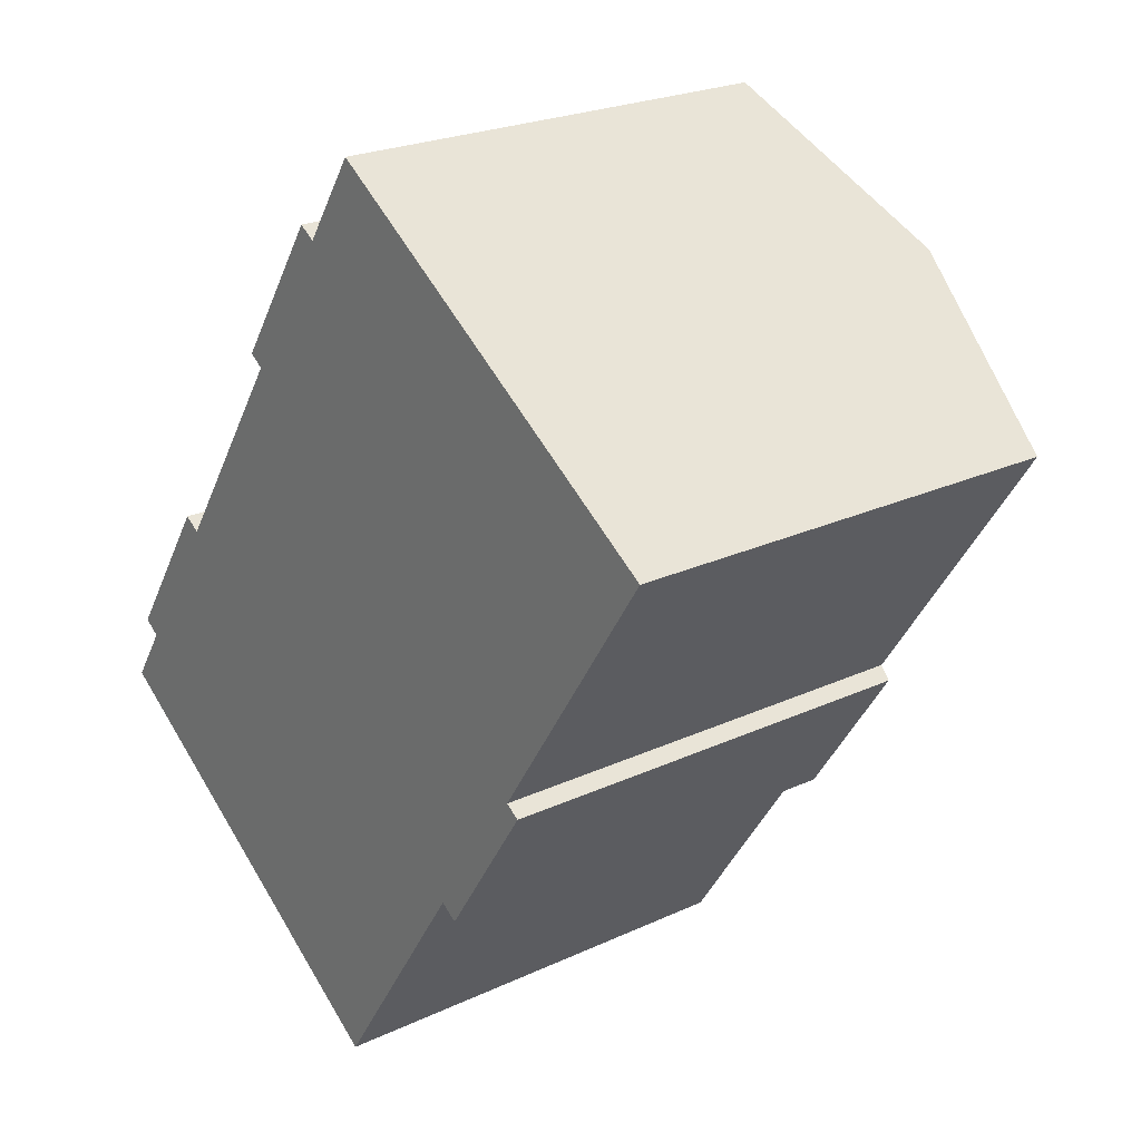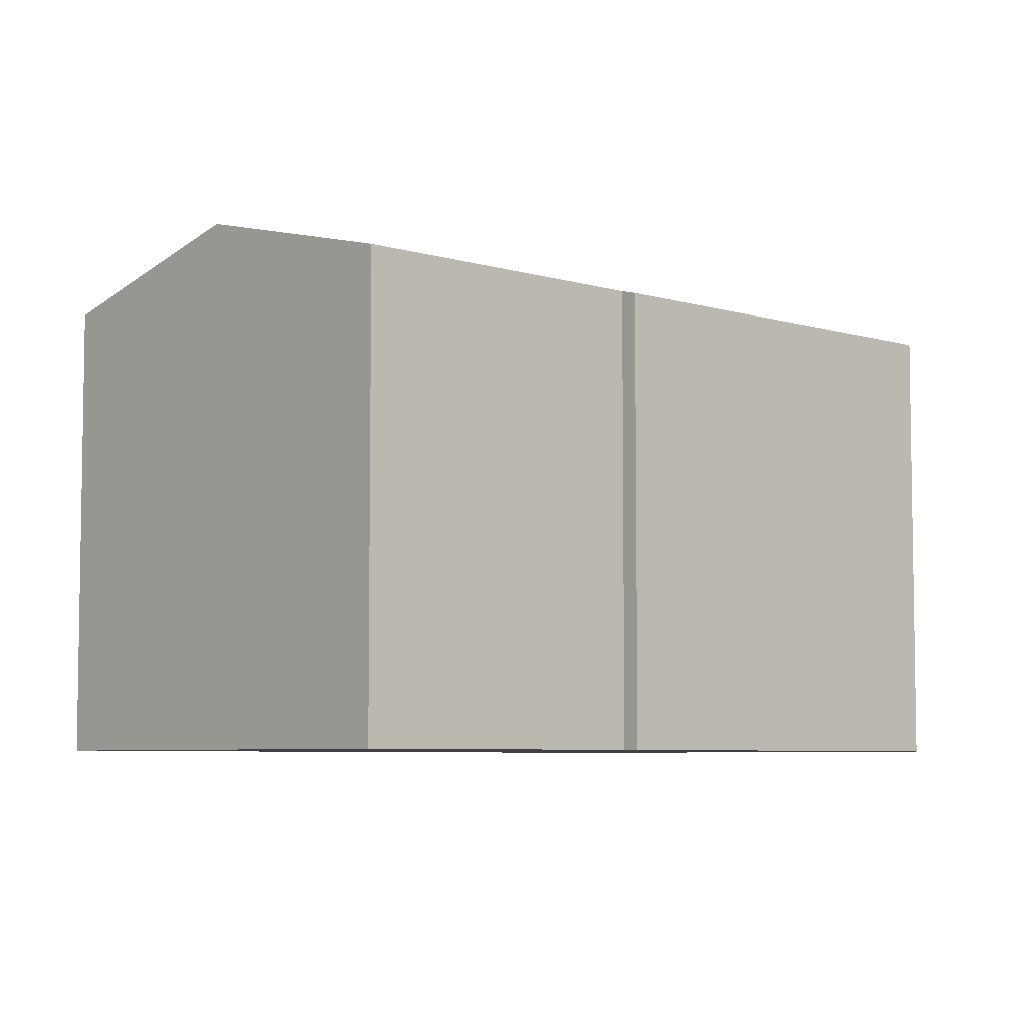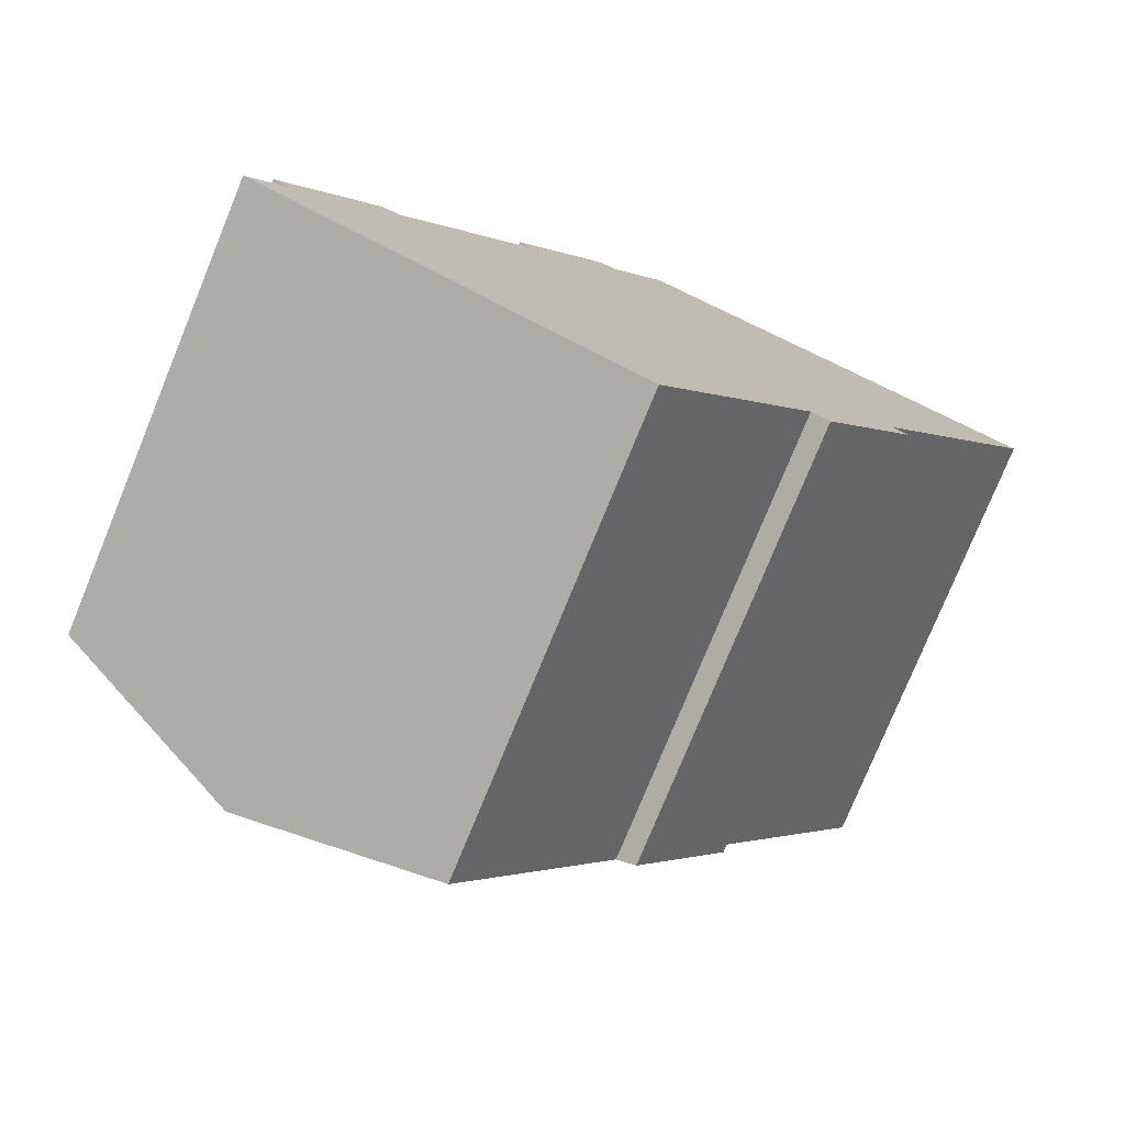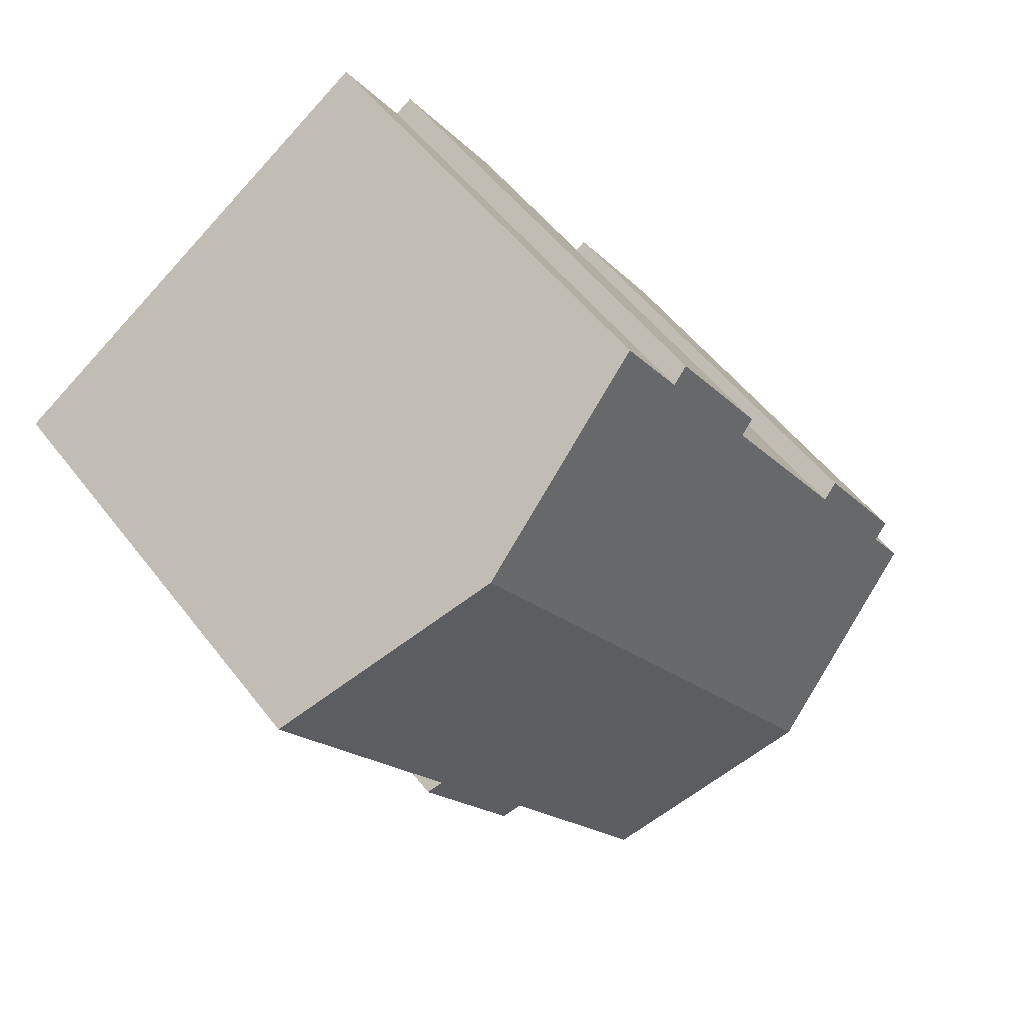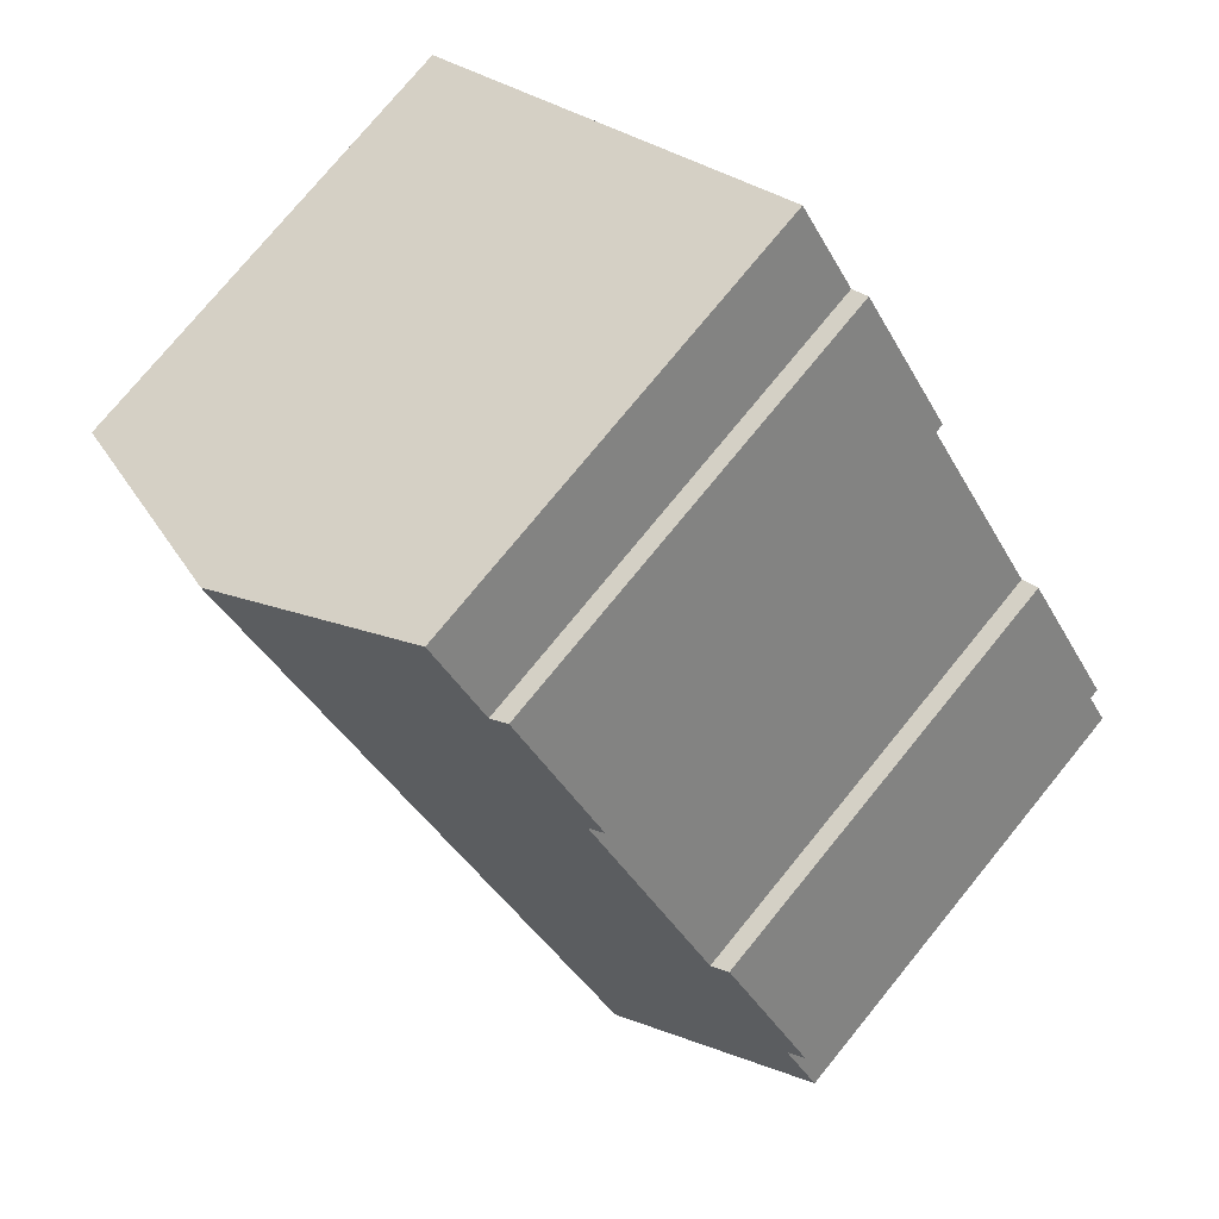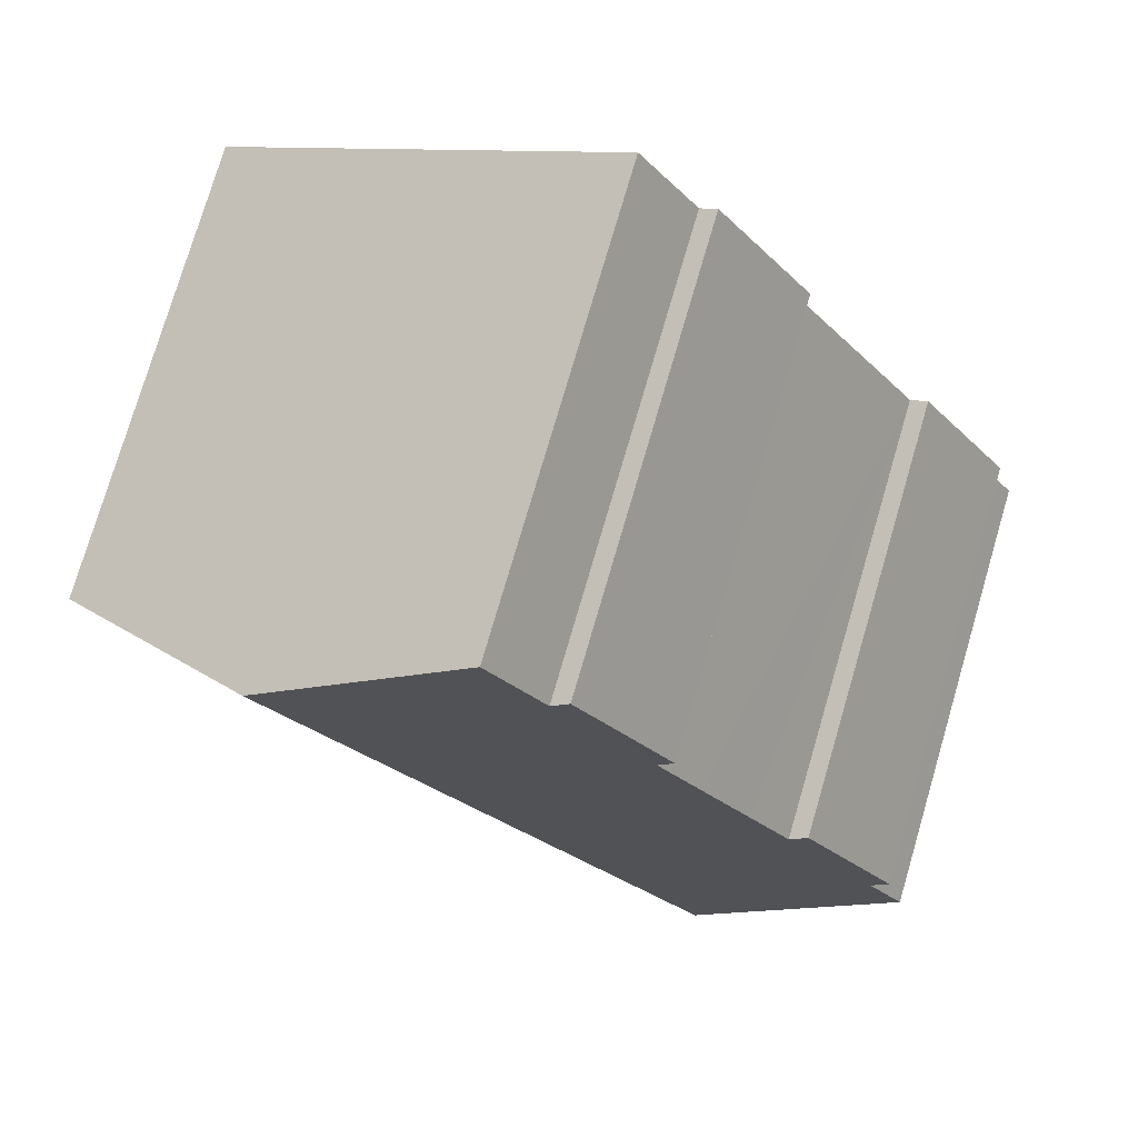
<metadata>
{"format":"obj","ext":"obj","renderer":"f3d","projection":"perspective","resolution":1024,"background":"white","views":[{"elev":23.3,"azim":51.7,"up":"+Z"},{"elev":-6.0,"azim":80.8,"up":"+Y"},{"elev":-77.7,"azim":-22.3,"up":"+Z"},{"elev":52.4,"azim":143.7,"up":"+Z"},{"elev":75.8,"azim":-140.8,"up":"+Z"},{"elev":76.9,"azim":-163.6,"up":"+Z"}]}
</metadata>
<code>
v  8.739 12.78 14.21
v  7.761 12.91 11.79
v  7.333 12.78 12.08
v  3.369 12.77 6.179
v  1.083 12.91 1.645
v  0.595 12.77 1.966
v  5.554 14.55 -3.802
v  3.853 12.91 5.86
v  17.71 14.55 14.67
v  5.064 12.91 7.699
v  6.507 12.91 9.891
v  10.52 12.92 15.88
v  10.04 12.78 16.19
v  12.14 12.92 18.34
v  0 12.91 7.904e-16
v  16.05 12.77 -1.16
v  15.54 12.92 -0.824
v  18.81 12.77 3.034
v  21.33 13.5 12.29
v  23.4 12.89 10.93
v  23.38 12.89 10.89
v  18.39 12.89 3.312
v  11.09 12.92 -7.589
v  8.739 13.61 -5.983
v  7.333 -7.395e-16 12.08
v  10.04 -9.914e-16 16.19
v  8.739 -8.703e-16 14.21
v  10.52 -9.722e-16 15.88
v  12.14 -1.123e-15 18.34
v  0 0 0
v  1.083 -1.007e-16 1.645
v  0.595 -1.204e-16 1.966
v  3.369 -3.784e-16 6.179
v  3.853 -3.588e-16 5.86
v  5.064 -4.714e-16 7.699
v  7.761 -7.222e-16 11.79
v  6.507 -6.056e-16 9.891
v  23.4 -6.69e-16 10.93
v  17.71 -8.982e-16 14.67
v  21.33 -7.527e-16 12.29
v  18.39 -2.028e-16 3.312
v  18.81 -1.858e-16 3.034
v  23.38 -6.668e-16 10.89
v  16.05 7.103e-17 -1.16
v  15.54 5.046e-17 -0.824
v  11.09 4.647e-16 -7.589
v  5.554 2.328e-16 -3.802
v  8.739 3.664e-16 -5.983
g defaultobject
f 1 2 3
f 4 5 6
f 5 4 7
f 7 4 8
f 7 8 9
f 9 8 10
f 9 10 11
f 9 11 2
f 9 2 1
f 9 1 12
f 12 1 13
f 9 12 14
f 7 15 5
f 16 17 18
f 19 7 9
f 7 19 20
f 7 20 21
f 7 21 22
f 7 22 18
f 7 18 17
f 7 17 23
f 7 23 24
f 25 1 3
f 1 25 13
f 13 25 26
f 26 25 27
f 28 14 12
f 14 28 29
f 30 5 15
f 5 30 31
f 32 4 6
f 4 32 33
f 34 10 8
f 10 34 11
f 11 34 2
f 2 34 35
f 2 35 36
f 36 35 37
f 13 28 12
f 28 13 26
f 29 9 14
f 9 29 19
f 19 29 20
f 20 29 38
f 38 29 39
f 38 39 40
f 41 18 22
f 18 41 42
f 4 34 8
f 34 4 33
f 38 21 20
f 21 38 22
f 22 38 41
f 41 38 43
f 42 16 18
f 16 42 44
f 45 23 17
f 23 45 46
f 16 45 17
f 45 16 44
f 46 24 23
f 24 46 7
f 7 46 15
f 15 46 47
f 15 47 30
f 47 46 48
f 31 6 5
f 6 31 32
f 36 3 2
f 3 36 25
f 47 31 30
f 31 47 48
f 27 25 36
f 31 33 32
f 33 31 48
f 33 48 46
f 33 46 34
f 34 46 45
f 34 45 35
f 35 45 37
f 37 45 36
f 36 45 44
f 36 44 41
f 41 44 42
f 36 41 27
f 41 26 27
f 26 41 28
f 28 41 43
f 28 43 29
f 29 43 39
f 39 43 40
f 40 43 38

</code>
